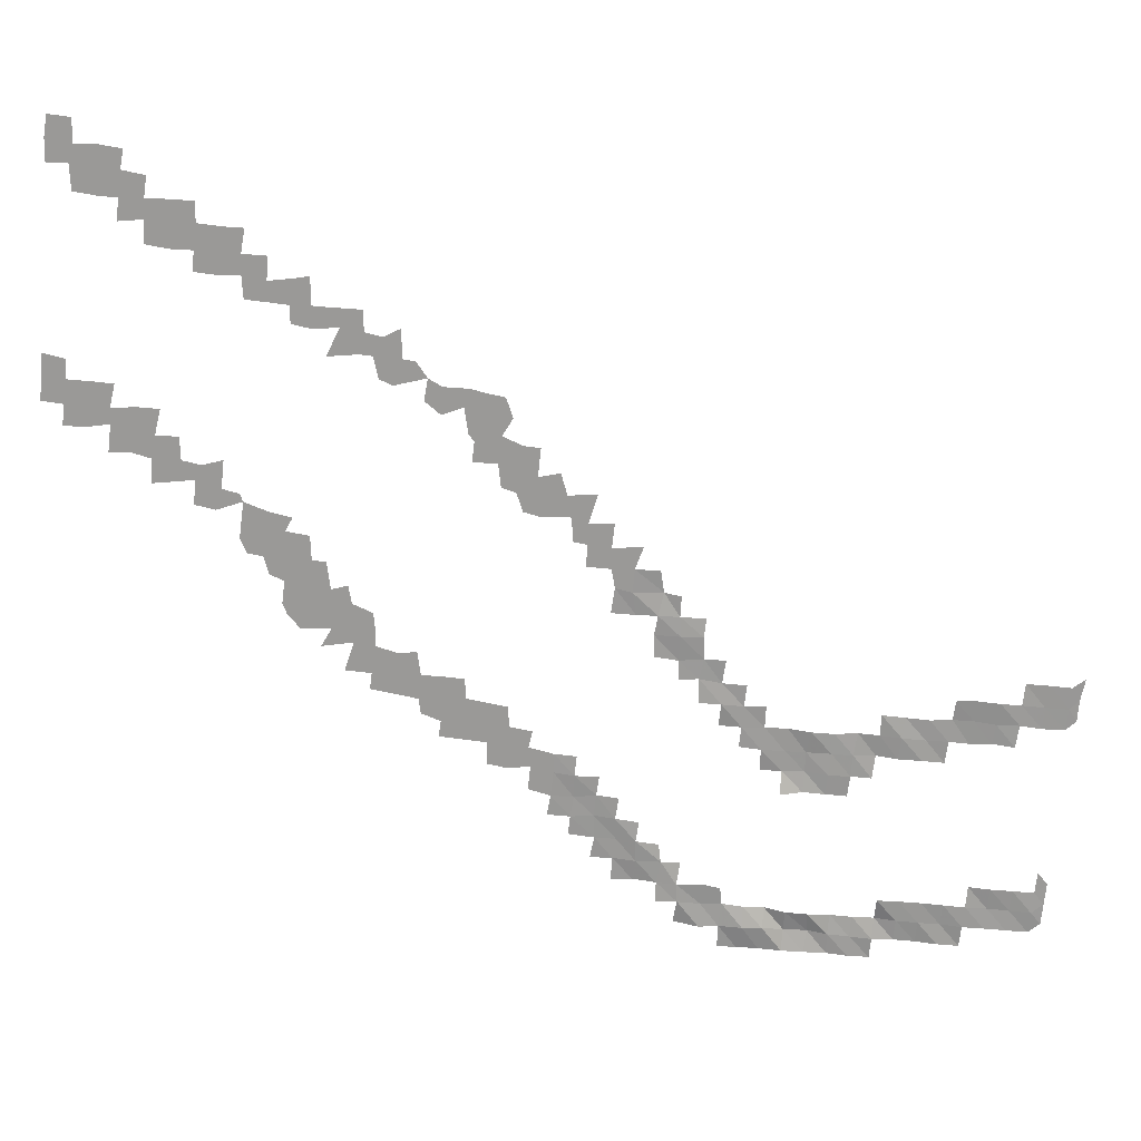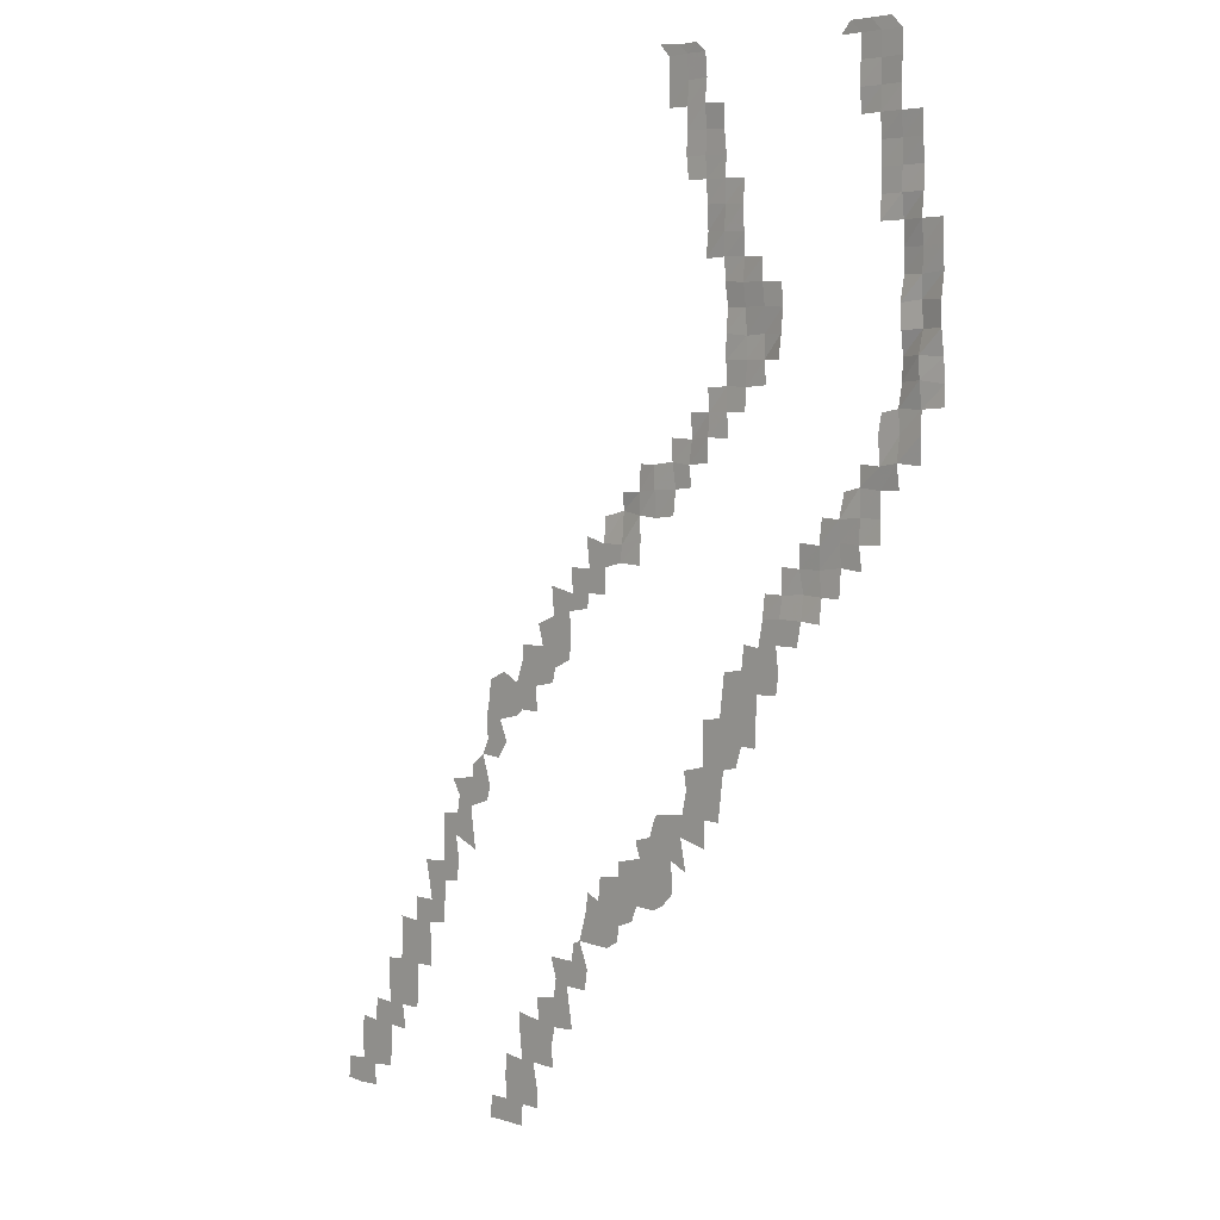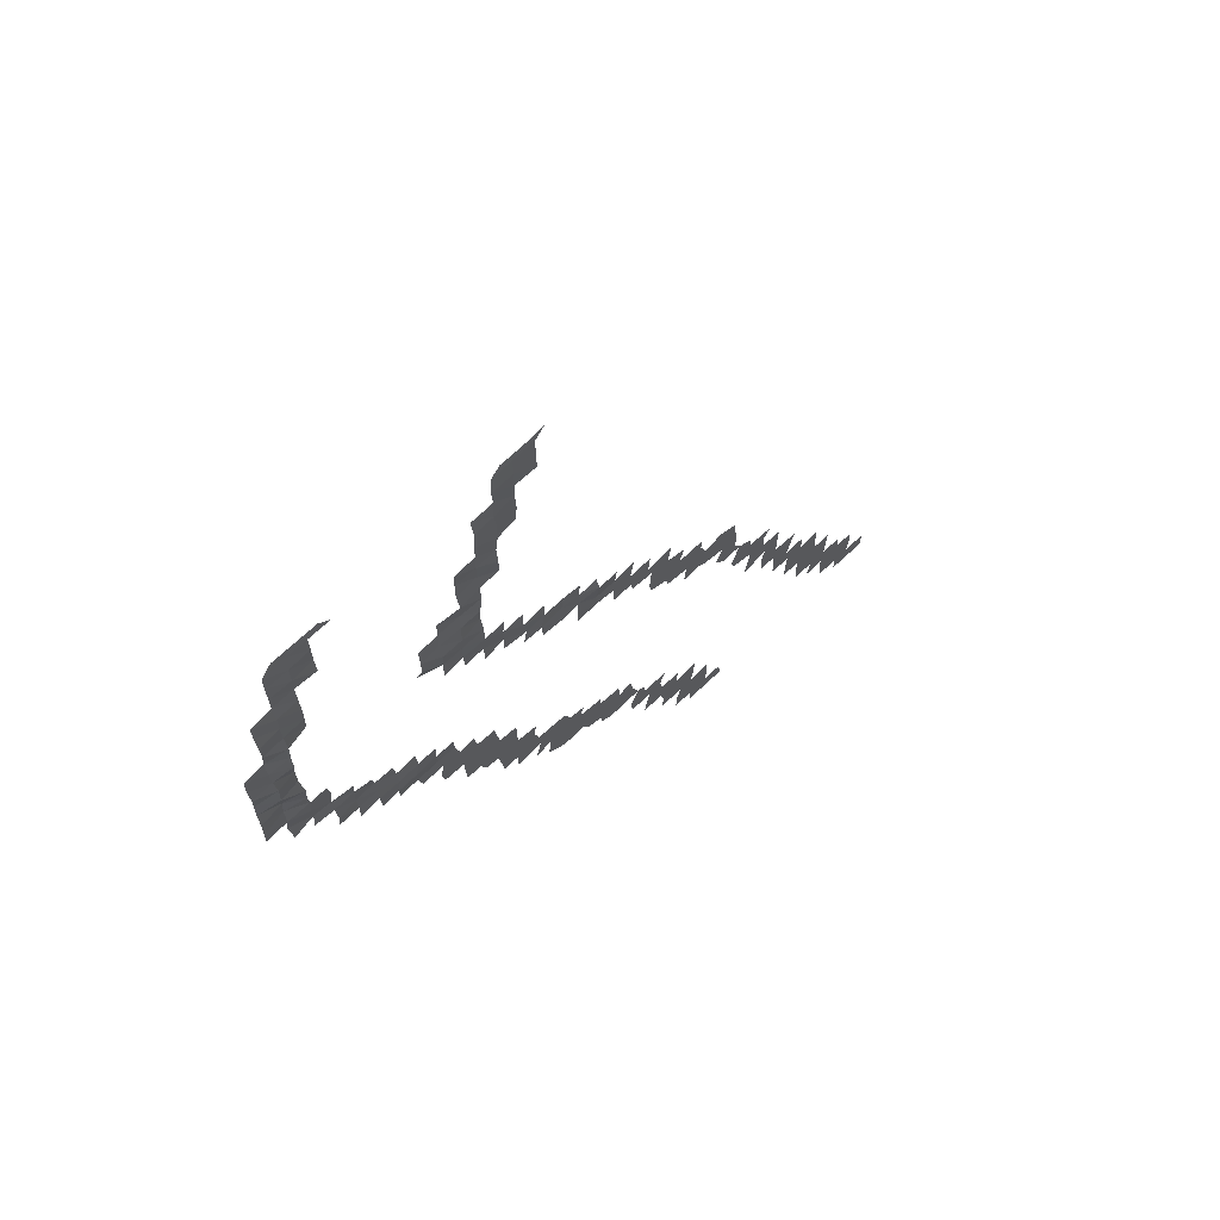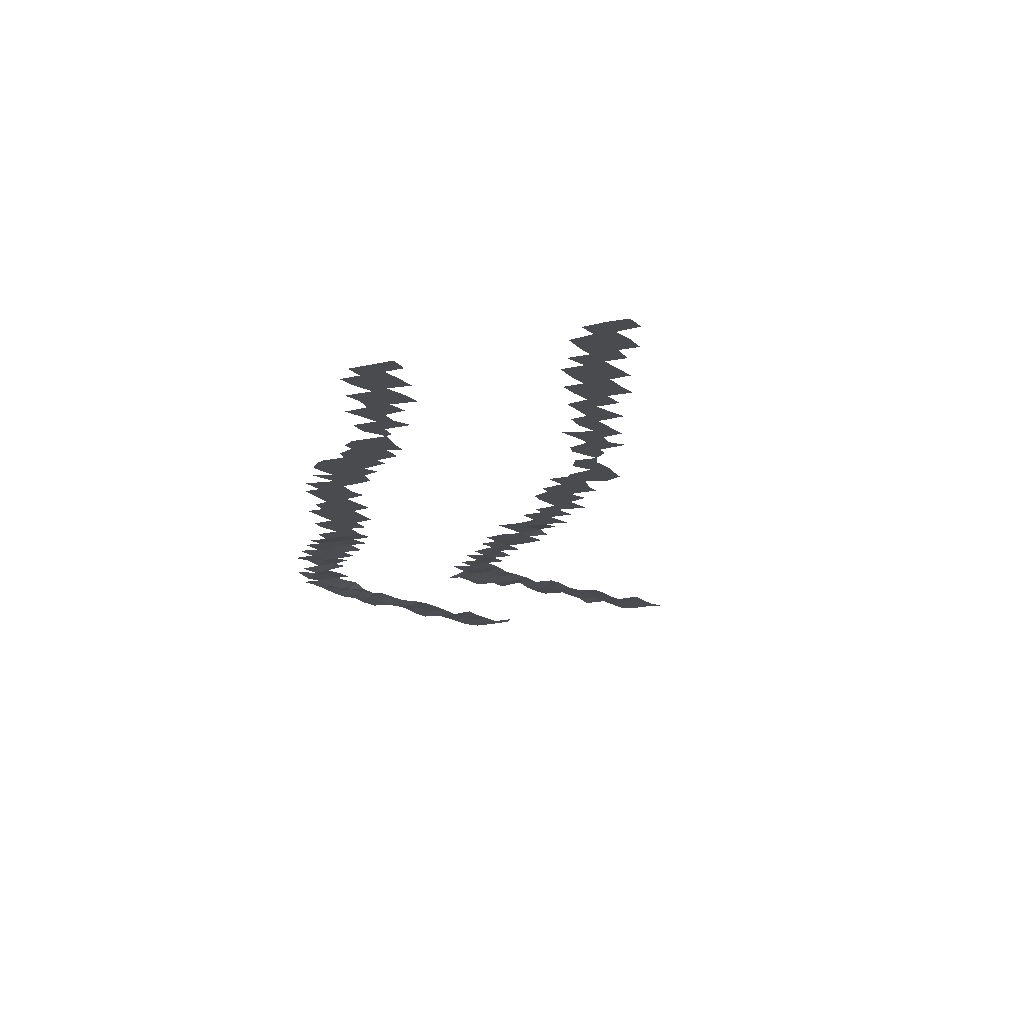
<metadata>
{"format":"obj","ext":"obj","renderer":"f3d","projection":"perspective","resolution":1024,"background":"white","views":[{"elev":-68.9,"azim":-95.3,"up":"+Y"},{"elev":4.1,"azim":46.5,"up":"+Z"},{"elev":69.4,"azim":136.3,"up":"+Z"},{"elev":-14.2,"azim":-150.7,"up":"+Y"}]}
</metadata>
<code>
o Grass
v -12.13 0.01276 -29.48
v -13.4 0.01276 -29.47
v -14.85 0.01276 -29.48
v -25.27 0.01276 -29.48
v -26.61 0.01276 -29.58
v -27.84 0.01276 -29.48
v -1.09 0.007791 29.73
v 0.2274 0.02398 29.58
v 1.549 0.01683 29.6
v 12.02 0.0427 29.59
v 13.33 0.02354 29.58
v 14.63 0.009517 29.58
v 17.95 0.1868 10.85
v 17.93 0.2232 11.98
v 17.87 0.1721 13.28
v 17.83 0.04278 14.64
v 17.8 0.04642 15.94
v 17.82 0.2066 17.33
v 17.85 0.1138 18.58
v 17.81 0.1179 19.87
v 16.51 0.183 8.069
v 16.68 0.01276 9.606
v 16.57 0.1286 10.77
v 16.52 0.008946 12.17
v 16.45 0.02347 13.36
v 16.5 0.2684 14.61
v 16.45 0.2677 16.02
v 16.54 0.1493 17.22
v 16.58 0.1504 18.53
v 16.57 0.04451 19.85
v 16.56 0.1863 21.14
v 16.58 0.2171 22.43
v 16.58 0.08398 23.73
v 16.58 0.09767 25.03
v 15.27 0.06024 6.902
v 15.15 0.01298 8.19
v 15.21 0.1351 9.562
v 15.1 0.1608 10.81
v 15.24 0.2477 12.09
v 15.2 0.349 13.33
v 15.3 0.08301 14.58
v 15.27 0.03137 15.88
v 15.32 0.2698 17.24
v 15.3 0.2304 18.53
v 15.26 0.2647 19.84
v 15.28 0.1213 21.13
v 15.28 0.1182 22.43
v 15.28 0.1457 23.73
v 15.28 0.009187 25.03
v 15.28 0.05054 26.33
v 15.28 0.05853 27.63
v 15.28 0.07591 28.93
v 14.09 0.1314 4.184
v 13.98 0.2051 5.437
v 14.05 0.1211 6.844
v 14.04 0.03715 8.027
v 13.9 0.06792 9.558
v 14.08 0.1023 10.62
v 13.99 0.007226 19.82
v 13.98 0.09425 21.12
v 13.97 0.1104 22.43
v 13.97 0.07702 23.73
v 13.97 0.0217 25.03
v 13.98 0.1085 26.33
v 13.98 0.08878 27.63
v 13.98 0.01145 28.93
v 12.8 0.1957 2.837
v 12.68 0.1161 4.143
v 12.76 0.09358 5.518
v 12.69 0.1222 6.975
v 12.68 0.1988 8.124
v 12.66 0.1009 25.03
v 12.67 0.01582 26.33
v 12.67 0.03921 27.63
v 12.67 0.05792 28.93
v 11.39 0.1434 1.433
v 11.49 0.1526 2.98
v 11.44 0.1164 4.242
v 11.45 0.0288 5.382
v 11.62 0.2009 6.746
v 11.36 0.07014 28.94
v 10.2 0.01276 0.1131
v 10.25 0.1229 1.466
v 10.07 0.1394 2.814
v 10.13 0.05256 4.055
v 10.26 0.1006 5.457
v 8.684 0.01276 -1.122
v 8.968 0.01276 0.2093
v 9.002 0.1422 1.552
v 8.75 0.1152 2.834
v 8.81 0.04474 4.149
v 7.286 0.01276 -3.628
v 7.439 0.01276 -2.542
v 7.26 0.01276 -1.106
v 7.489 0.01276 0.2515
v 7.625 0.07241 1.469
v 7.571 0.1101 2.895
v 7.602 -0.2322 13.3
v 7.458 0.09941 14.62
v 7.502 0.1677 15.91
v 7.477 0.0999 17.21
v 5.829 0.01276 -6.477
v 5.892 0.01276 -5.078
v 5.951 0.01276 -3.695
v 6.202 0.01276 -2.51
v 6.039 0.01276 -1.31
v 6.326 0.01276 0.1688
v 6.397 0.1018 1.487
v 6.321 0.2318 12.02
v 6.264 0.1447 13.28
v 6.193 0.2394 14.61
v 6.279 0.1296 15.98
v 6.197 0.06484 17.25
v 6.201 0.05597 18.46
v 4.491 0.01276 -7.588
v 4.863 0.01276 -6.423
v 4.558 0.01276 -5.072
v 4.954 0.01276 -3.828
v 4.863 0.01276 -2.504
v 5.025 0.01276 -1.172
v 4.951 0.1172 10.64
v 5.018 0.1385 11.94
v 5.008 0.1664 13.33
v 4.982 0.2174 14.53
v 4.925 0.1677 15.99
v 4.876 0.07187 17.23
v 4.804 0.196 18.53
v 4.882 0.09351 19.8
v 4.838 0.04743 21.19
v 4.883 0.1502 22.51
v 3.247 0.01276 -10.56
v 3.422 0.01276 -9.133
v 3.599 0.01276 -7.784
v 3.597 0.01276 -6.35
v 3.336 0.01276 -5.116
v 3.504 0.01276 -3.779
v 3.636 0.01276 -2.707
v 3.745 0.176 9.329
v 3.705 0.1028 10.66
v 3.633 0.1781 11.99
v 3.569 0.1584 13.33
v 3.654 0.07745 14.68
v 3.679 0.1862 16.02
v 3.492 0.1611 17.34
v 3.498 0.1129 18.58
v 3.527 0.02951 19.85
v 3.567 0.1139 21.25
v 3.526 0.1073 22.54
v 3.571 0.1517 23.74
v 3.446 0.1315 25.03
v 3.506 0.02241 26.35
v 2.217 0.01276 -12.06
v 2.265 0.01276 -10.54
v 2.199 0.01276 -9.087
v 2.123 0.01276 -7.756
v 2.107 0.01276 -6.399
v 2.144 0.01276 -5.263
v 2.404 0.04438 8.061
v 2.39 0.05503 9.364
v 2.421 0.1283 10.66
v 2.304 0.1375 11.92
v 2.214 0.0689 18.53
v 2.281 0.1556 19.9
v 2.289 0.09265 21.28
v 2.158 0.1347 22.58
v 2.122 0.1128 23.8
v 2.228 0.09297 25.1
v 2.135 0.03786 26.43
v 2.236 0.08571 27.73
v 2.154 0.05571 29.05
v 0.8667 0.01276 -13.47
v 0.4788 0.01276 -11.65
v 0.5998 0.01276 -10.42
v 0.8984 0.01276 -9.132
v 0.7328 0.01276 -8.076
v 1.134 0.1269 6.76
v 0.9596 0.1226 7.922
v 1.123 0.1693 9.257
v 1.109 0.1158 10.69
v 0.9586 0.04643 22.6
v 0.8339 0.03011 23.81
v 0.8716 0.005391 25.15
v 0.8779 0.05095 26.36
v 0.8986 0.07859 27.7
v 0.8641 0.04541 29.07
v -0.8846 0.01276 -15.47
v -0.1102 0.01276 -14.7
v -0.2285 0.01276 -12.96
v -0.2334 0.01276 -11.71
v -0.4143 0.01276 -10.5
v -0.1602 0.09205 5.248
v -0.04775 0.1437 6.646
v -0.2721 0.1345 8.073
v -0.3009 0.1219 9.34
v -0.4523 0.09517 26.39
v -0.4741 0.0605 27.78
v -0.4626 0.0347 29.03
v -1.498 0.01276 -15.78
v -1.555 0.01276 -14.29
v -1.281 0.01276 -12.86
v -1.85 0.01276 -11.91
v -1.398 0.01276 -10.68
v -1.493 0.1142 5.108
v -1.532 0.05717 6.608
v -1.59 0.08917 7.921
v -3.207 0.01276 -16.62
v -2.852 0.01276 -15.74
v -3.453 0.01276 -14.44
v -2.595 0.01276 -13.13
v -2.923 0.01276 -12.19
v -2.63 0.01276 2.554
v -2.613 0.08171 3.981
v -2.673 0.06894 5.214
v -2.704 0.1099 6.46
v -2.715 0.174 7.944
v -4.328 0.01276 -17.88
v -4.231 0.01276 -17
v -4.063 0.01276 -15.58
v -4.218 0.01276 -14.29
v -4.245 0.01276 -13.49
v -4.126 0.01276 2.634
v -3.955 0.01276 3.643
v -4.042 0.2298 5.424
v -3.951 0.08207 6.409
v -5.156 0.01276 -18.34
v -5.241 0.01276 -16.78
v -5.816 0.01276 -15.85
v -5.682 0.01276 -14.48
v -5.26 0.01276 0.8967
v -5.253 0.01276 2.342
v -5.357 0.01276 3.636
v -5.361 0.1428 5.094
v -6.914 0.01276 -20.94
v -6.721 0.01276 -19.72
v -7.332 0.01276 -18.25
v -6.857 0.01276 -16.73
v -6.653 0.01276 -15.49
v -6.664 0.01276 0.06062
v -6.557 0.01276 0.8882
v -6.497 0.01276 2.233
v -6.724 0.01276 4.001
v -7.948 0.01276 -23.3
v -8.17 0.01276 -22.02
v -8.362 0.01276 -20.92
v -7.976 0.01276 -19.47
v -7.793 0.01276 -18.45
v -8.16 0.01276 -2.853
v -7.982 0.01276 -1.976
v -8.084 0.01276 -0.1567
v -7.828 0.01276 0.821
v -7.941 0.01276 2.263
v -9.516 0.01276 -25.72
v -9.632 0.01276 -24.5
v -9.383 0.01276 -23.39
v -9.432 0.01276 -21.74
v -9.257 0.01276 -20.62
v -9.657 0.01276 -19.43
v -9.463 0.01276 -4.173
v -9.259 0.01276 -3.323
v -9.109 0.01276 -2.072
v -9.361 0.01276 -0.4953
v -9.524 0.01276 1.175
v -10.84 0.01276 -28.24
v -10.85 0.01276 -27.06
v -11.15 0.01276 -25.66
v -10.73 0.01276 -24.47
v -10.7 0.01276 -23.22
v -10.8 0.01276 -21.91
v -10.75 0.01276 -5.88
v -10.87 0.01276 -4.456
v -10.9 0.01276 -3.179
v -10.26 0.01276 -2.207
v -10.61 0.01276 -0.9775
v -12.06 0.01276 -28.23
v -12.17 0.01276 -26.92
v -12.06 0.01276 -25.71
v -12.26 0.01276 -24.37
v -12.27 0.01276 -22.99
v -12.35 0.01276 -6.196
v -12 0.01276 -5.846
v -12.43 0.01276 -4.373
v -11.98 0.01276 -3.139
v -11.95 0.01276 -2.19
v -13.48 0.01276 -28.15
v -13.49 0.01276 -26.81
v -13.46 0.01276 -25.51
v -14.03 0.01276 -8.75
v -13.33 0.01276 -7.766
v -13.87 0.01276 -6.557
v -13.25 0.01276 -5.93
v -13.5 0.01276 -3.838
v -14.64 0.01276 -28.15
v -15.04 0.01276 -11.28
v -14.76 0.01276 -10.49
v -15.34 0.01276 -8.636
v -14.93 0.01276 -7.795
v -14.97 0.01276 -6.282
v -14.82 0.01276 -5.612
v -14.66 0.01276 -4.338
v -16.06 0.01276 -14.2
v -16.33 0.01276 -12.45
v -16.31 0.01276 -11.69
v -16.28 0.01276 -10.07
v -16.23 0.01276 -9.348
v -17.69 0.01276 -16.2
v -17.51 0.01276 -14.97
v -17.75 0.01276 -13.54
v -17.61 0.01276 -12.24
v -17.43 0.01276 -11.2
v -17.98 0.01276 -10.28
v -18.81 0.01276 -18.76
v -18.78 0.01276 -17.68
v -18.73 0.01276 -16.31
v -18.8 0.01276 -15.16
v -18.81 0.01276 -14.22
v -18.84 0.01276 -12.38
v -20.08 0.01276 -21.54
v -20.03 0.01276 -20.34
v -20.13 0.01276 -18.97
v -19.96 0.01276 -17.59
v -20.2 0.01276 -16.24
v -20.43 0.01276 -15.3
v -21.35 0.01276 -24.2
v -21.21 0.01276 -22.84
v -21.26 0.01276 -21.54
v -21.28 0.01276 -20.35
v -21.31 0.01276 -19.02
v -21.32 0.01276 -17.59
v -22.45 0.01276 -25.66
v -22.69 0.01276 -24.2
v -22.66 0.01276 -22.94
v -22.75 0.01276 -21.49
v -22.69 0.01276 -20.09
v -22.72 0.01276 -18.91
v -23.86 0.01276 -28.07
v -23.73 0.01276 -26.73
v -23.73 0.01276 -25.6
v -23.84 0.01276 -24.25
v -23.91 0.01276 -22.83
v -23.93 0.01276 -21.57
v -25.33 0.01276 -28.27
v -25.03 0.01276 -26.79
v -25.24 0.01276 -25.55
v -25.08 0.01276 -24.18
v -26.38 0.01276 -28.05
v -26.49 0.01276 -26.83
v -26.38 0.01276 -25.44
v -27.78 0.01276 -28.17
f 254 253 266 267
f 267 266 277 278
f 324 323 330 331
f 331 330 338 339
f 14 13 23 24
f 15 14 24 25
f 16 15 25 26
f 17 16 26 27
f 18 17 27 28
f 19 18 28 29
f 20 19 29 30
f 22 21 36 37
f 23 22 37 38
f 24 23 38 39
f 25 24 39 40
f 26 25 40 41
f 27 26 41 42
f 28 27 42 43
f 29 28 43 44
f 30 29 44 45
f 31 30 45 46
f 32 31 46 47
f 33 32 47 48
f 34 33 48 49
f 36 35 55 56
f 37 36 56 57
f 38 37 57 58
f 46 45 59 60
f 47 46 60 61
f 48 47 61 62
f 49 48 62 63
f 50 49 63 64
f 51 50 64 65
f 52 51 65 66
f 54 53 68 69
f 55 54 69 70
f 56 55 70 71
f 64 63 72 73
f 65 64 73 74
f 66 65 74 75
f 66 12 52
f 68 67 77 78
f 69 68 78 79
f 70 69 79 80
f 75 11 66
f 77 76 83 84
f 78 77 84 85
f 79 78 85 86
f 81 10 75
f 83 82 88 89
f 84 83 89 90
f 85 84 90 91
f 88 87 94 95
f 89 88 95 96
f 90 89 96 97
f 93 92 104 105
f 94 93 105 106
f 95 94 106 107
f 96 95 107 108
f 99 98 110 111
f 100 99 111 112
f 101 100 112 113
f 103 102 116 117
f 104 103 117 118
f 105 104 118 119
f 106 105 119 120
f 110 109 122 123
f 111 110 123 124
f 112 111 124 125
f 113 112 125 126
f 114 113 126 127
f 116 115 133 134
f 117 116 134 135
f 118 117 135 136
f 119 118 136 137
f 122 121 139 140
f 123 122 140 141
f 124 123 141 142
f 125 124 142 143
f 126 125 143 144
f 127 126 144 145
f 128 127 145 146
f 129 128 146 147
f 130 129 147 148
f 132 131 153 154
f 133 132 154 155
f 134 133 155 156
f 135 134 156 157
f 139 138 159 160
f 140 139 160 161
f 146 145 162 163
f 147 146 163 164
f 148 147 164 165
f 149 148 165 166
f 150 149 166 167
f 151 150 167 168
f 153 152 172 173
f 154 153 173 174
f 155 154 174 175
f 159 158 177 178
f 160 159 178 179
f 166 165 180 181
f 167 166 181 182
f 168 167 182 183
f 169 168 183 184
f 170 169 184 185
f 172 171 188 189
f 173 172 189 190
f 177 176 192 193
f 178 177 193 194
f 184 183 195 196
f 185 184 196 197
f 185 9 170
f 187 186 198 199
f 188 187 199 200
f 189 188 200 201
f 190 189 201 202
f 192 191 203 204
f 193 192 204 205
f 197 8 185
f 199 198 207 208
f 200 199 208 209
f 201 200 209 210
f 204 203 213 214
f 205 204 214 215
f 207 206 217 218
f 208 207 218 219
f 209 208 219 220
f 212 211 221 222
f 213 212 222 223
f 214 213 223 224
f 217 216 225 226
f 218 217 226 227
f 219 218 227 228
f 222 221 230 231
f 223 222 231 232
f 226 225 235 236
f 227 226 236 237
f 230 229 239 240
f 231 230 240 241
f 234 233 244 245
f 235 234 245 246
f 239 238 249 250
f 240 239 250 251
f 243 242 254 255
f 244 243 255 256
f 245 244 256 257
f 248 247 259 260
f 249 248 260 261
f 250 249 261 262
f 264 263 274 275
f 253 252 265 266
f 255 254 267 268
f 259 258 270 271
f 260 259 271 272
f 261 260 272 273
f 265 264 275 276
f 275 274 284 285
f 266 265 276 277
f 270 269 280 281
f 271 270 281 282
f 272 271 282 283
f 276 275 285 286
f 280 279 289 290
f 281 280 290 291
f 288 287 295 296
f 289 288 296 297
f 290 289 297 298
f 291 290 298 299
f 294 293 302 303
f 295 294 303 304
f 301 300 307 308
f 302 301 308 309
f 303 302 309 310
f 306 305 313 314
f 307 306 314 315
f 308 307 315 316
f 312 311 319 320
f 313 312 320 321
f 314 313 321 322
f 318 317 325 326
f 319 318 326 327
f 320 319 327 328
f 325 324 331 332
f 326 325 332 333
f 327 326 333 334
f 336 335 341 342
f 330 329 337 338
f 332 331 339 340
f 337 336 342 343
f 342 341 345 346
f 338 337 343 344
f 343 342 346 347
f 284 274 1 2
f 292 284 2 3
f 345 341 4 5
f 348 345 5 6
f 197 7 8
f 185 8 9
f 75 10 11
f 66 11 12

</code>
